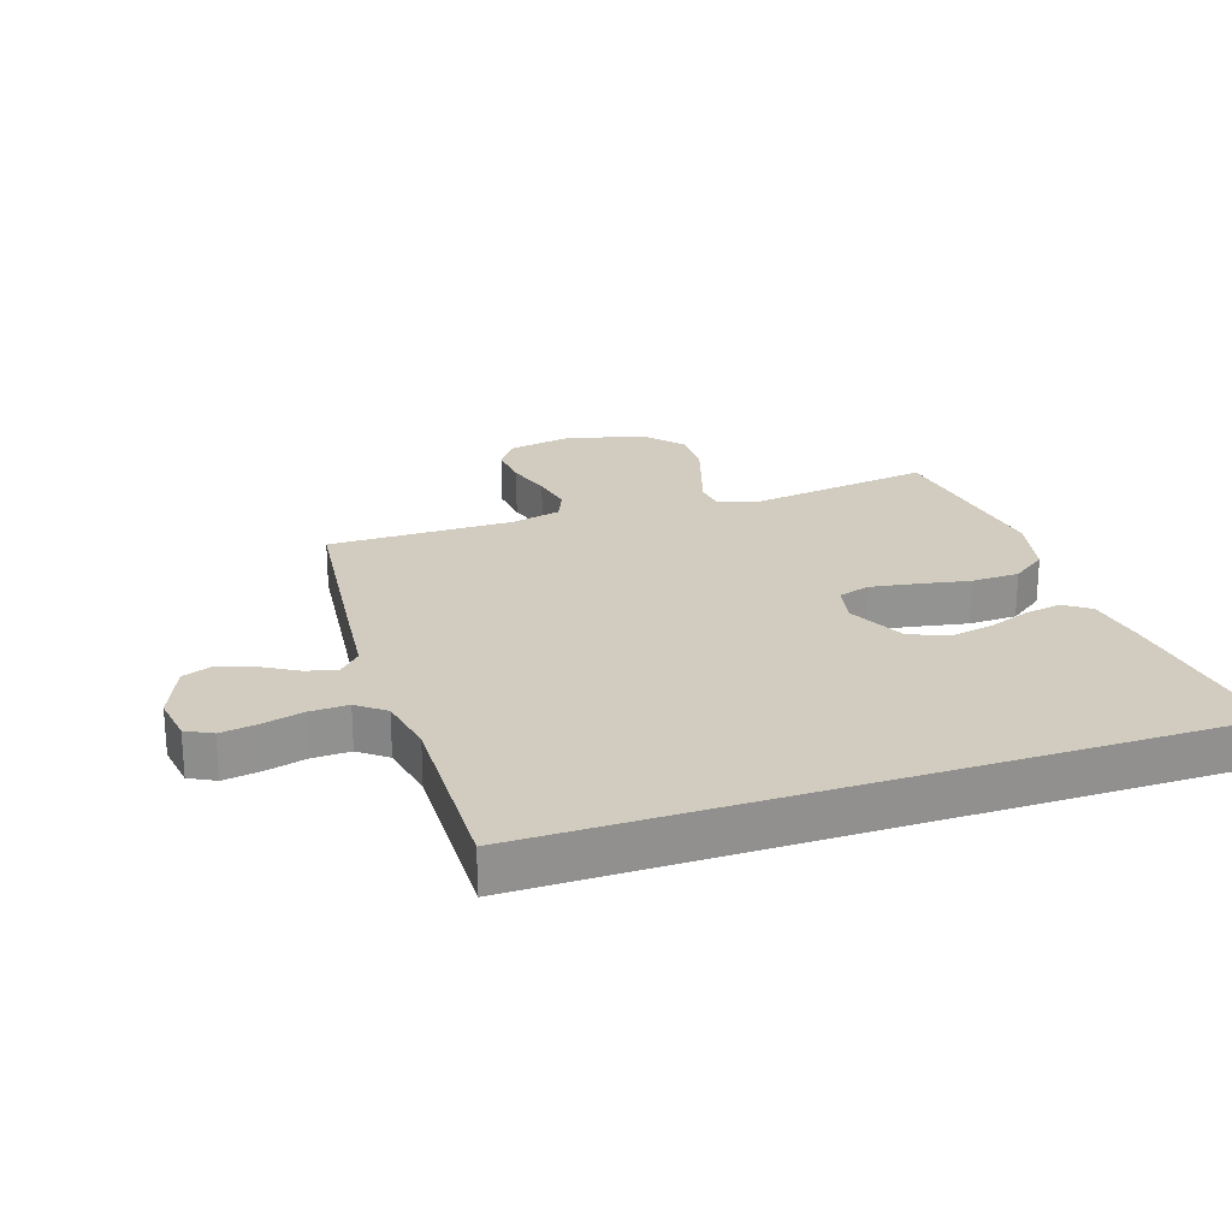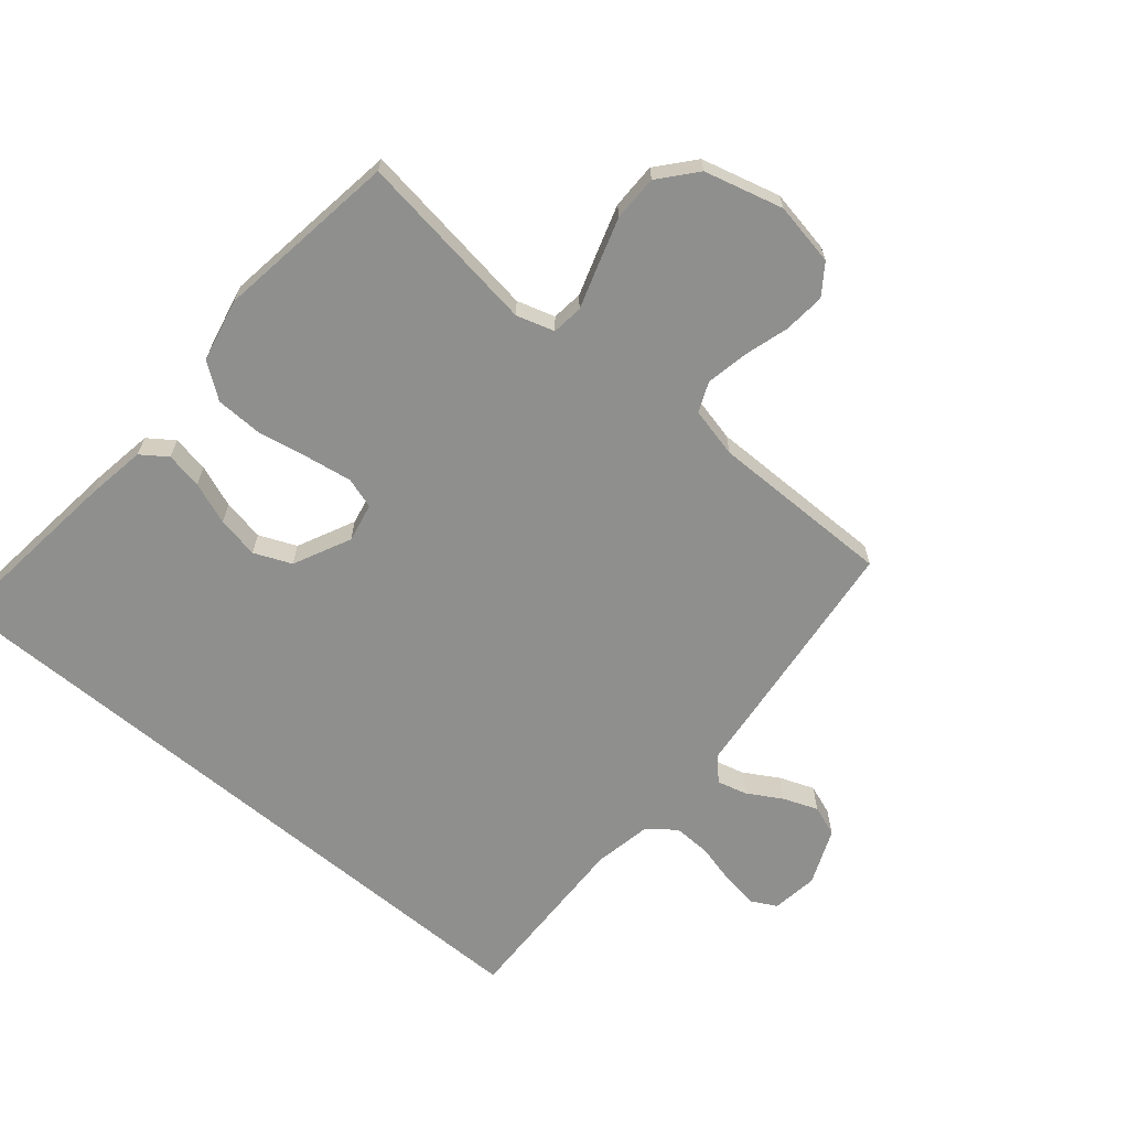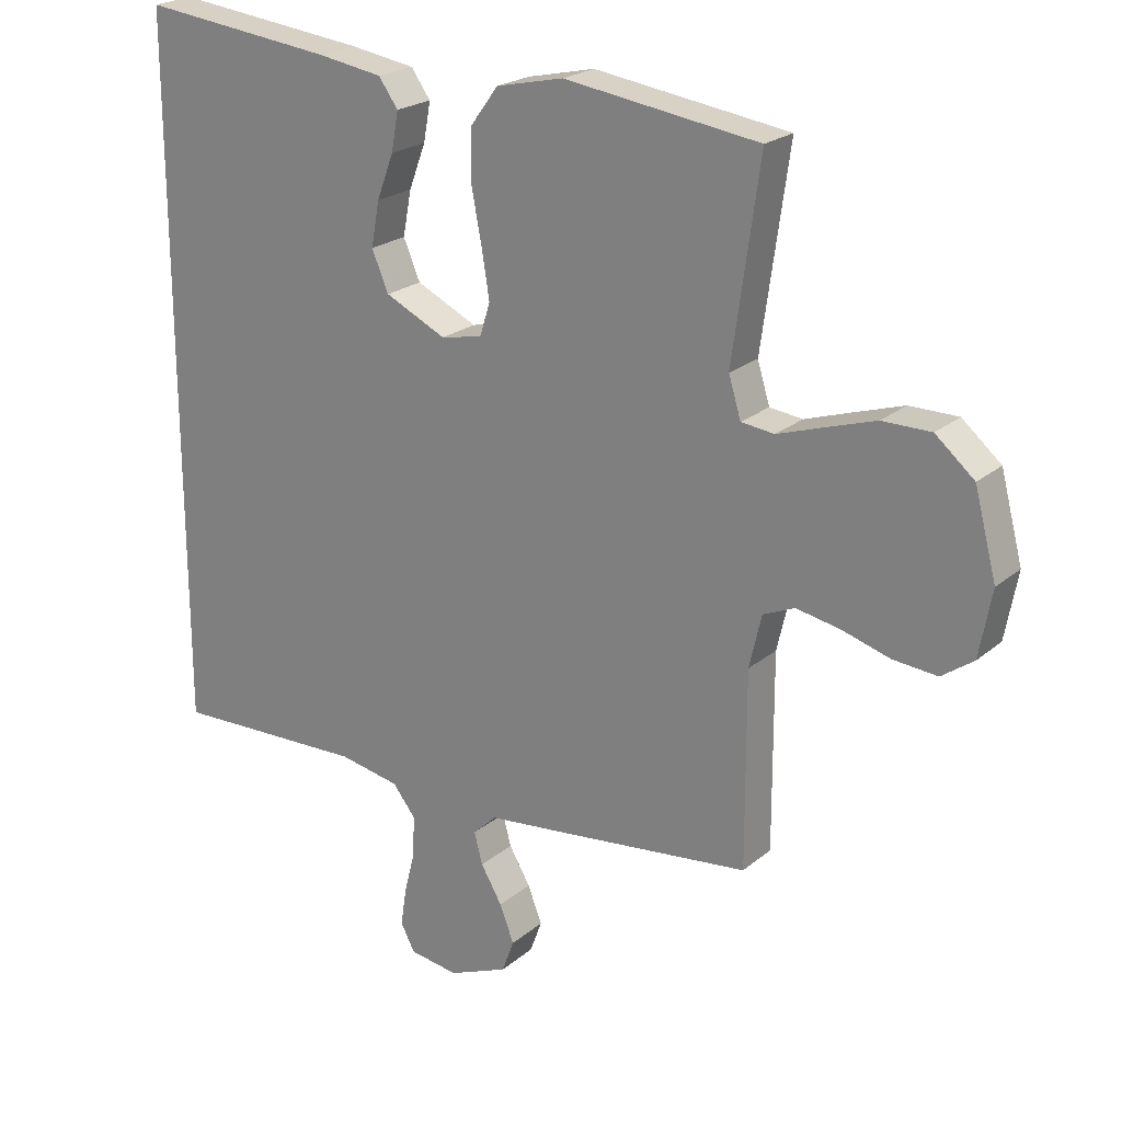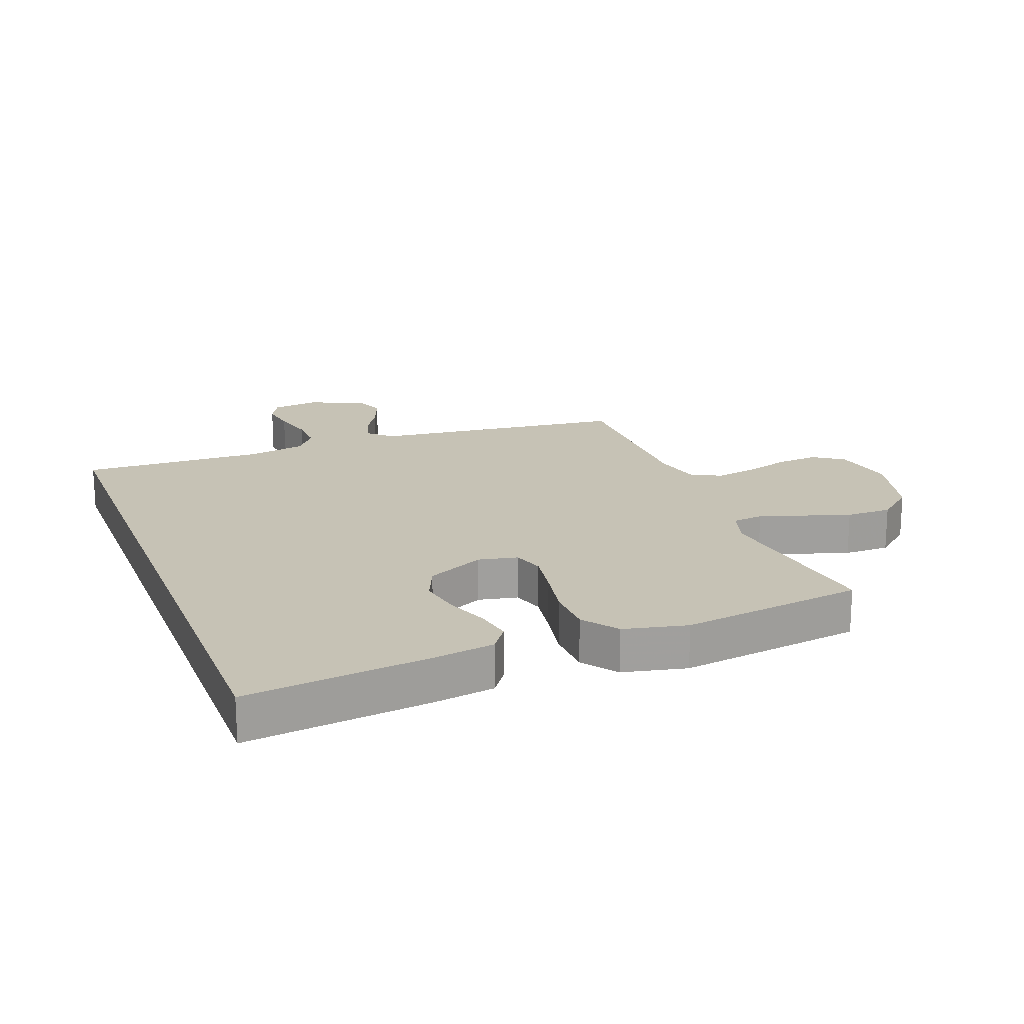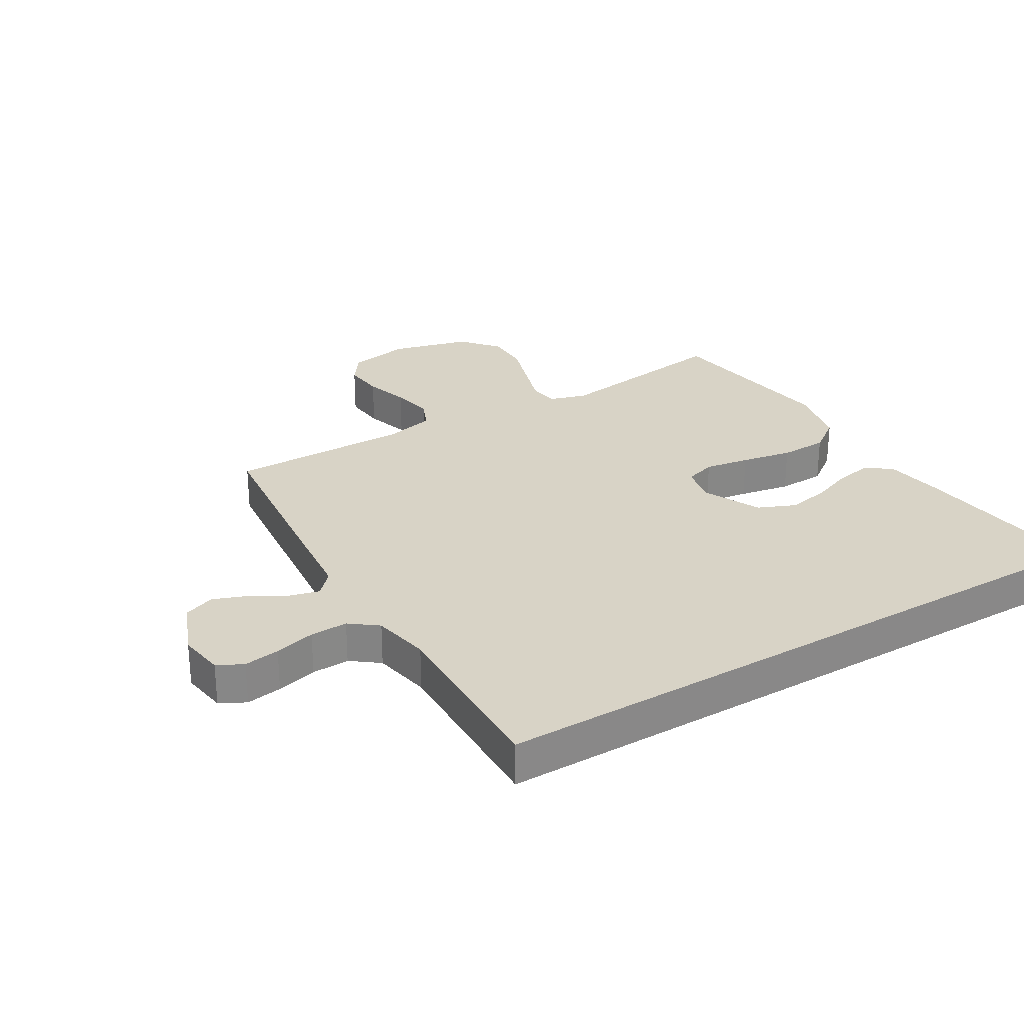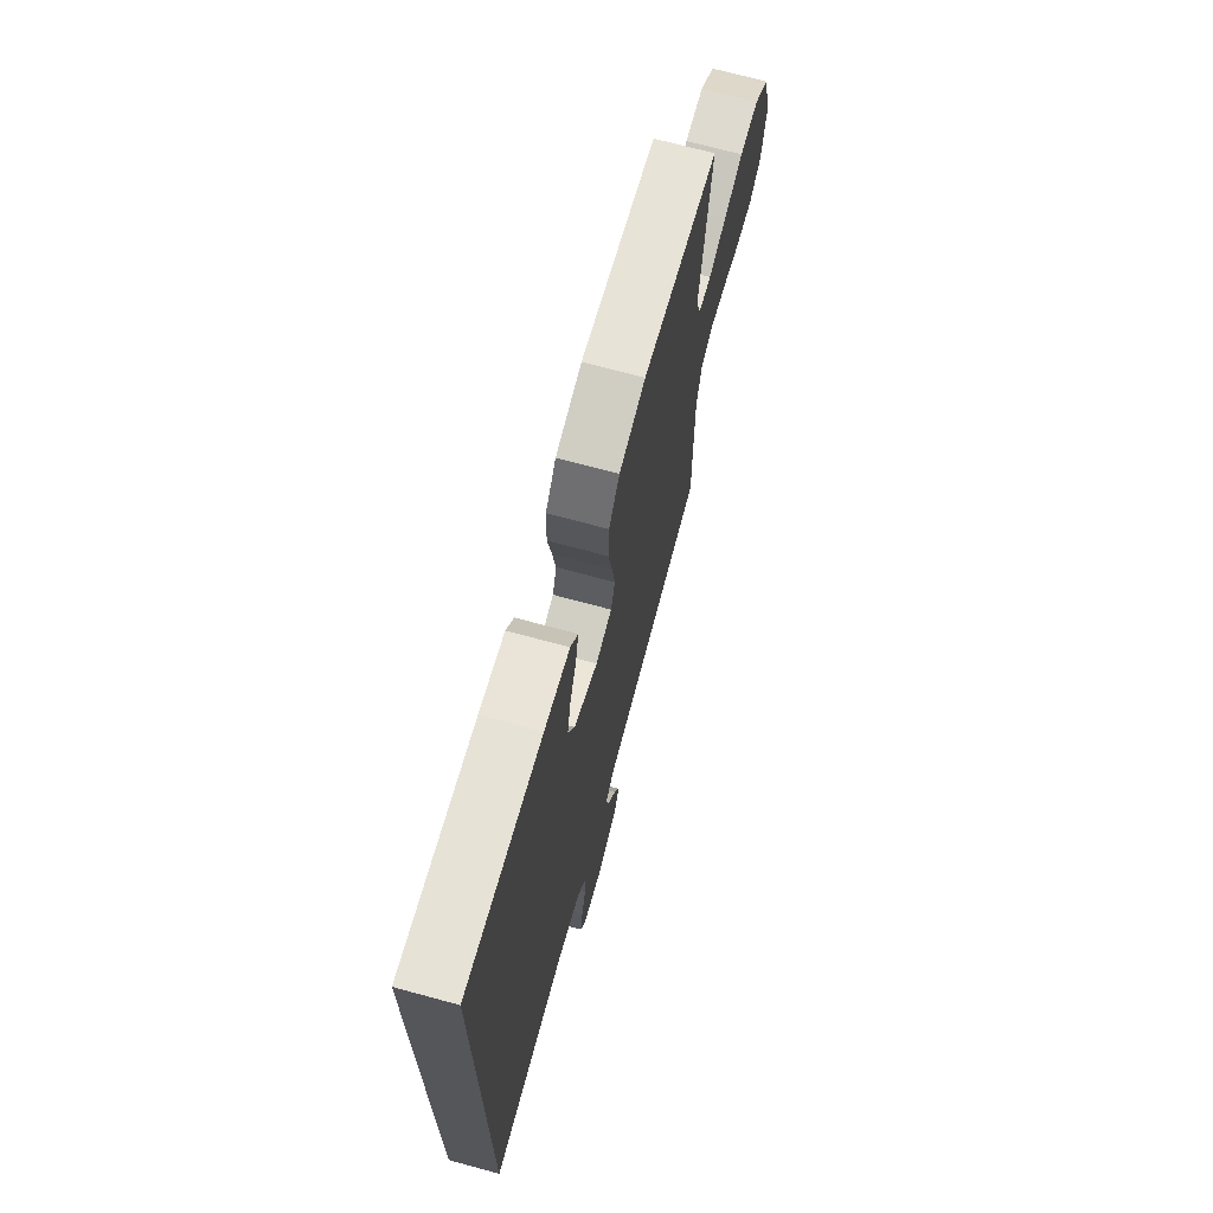
<metadata>
{"format":"obj","ext":"obj","renderer":"f3d","projection":"perspective","resolution":1024,"background":"white","views":[{"elev":23.8,"azim":-108.5,"up":"+Y"},{"elev":-65.2,"azim":50.0,"up":"+Y"},{"elev":22.2,"azim":35.4,"up":"+Z"},{"elev":18.9,"azim":-20.8,"up":"+Y"},{"elev":28.0,"azim":-121.2,"up":"+Y"},{"elev":70.6,"azim":-74.8,"up":"+Z"}]}
</metadata>
<code>
v -0.5 0.07 -0.538
v -0.5 0.07 0.56
v -0.2 0.07 0.525
v -0.1 0.07 0.509
v -0.07 0.07 0.467
v -0.081 0.07 0.407
v -0.107 0.07 0.338
v -0.12 0.07 0.269
v -0.094 0.07 0.208
v 0 0.07 0.163
v 0.064 0.07 0.176
v 0.08 0.07 0.227
v 0.068 0.07 0.301
v 0.052 0.07 0.385
v 0.054 0.07 0.463
v 0.096 0.07 0.52
v 0.2 0.07 0.543
v 0.5 0.07 0.5
v 0.458 0.07 0.2
v 0.477 0.07 0.138
v 0.528 0.07 0.132
v 0.598 0.07 0.155
v 0.676 0.07 0.18
v 0.751 0.07 0.18
v 0.811 0.07 0.129
v 0.845 0.07 0
v 0.826 0.07 -0.103
v 0.777 0.07 -0.138
v 0.709 0.07 -0.132
v 0.635 0.07 -0.11
v 0.567 0.07 -0.097
v 0.518 0.07 -0.118
v 0.499 0.07 -0.2
v 0.5 0.07 -0.5
v 0.2 0.07 -0.534
v 0.08 0.07 -0.547
v 0.043 0.07 -0.582
v 0.056 0.07 -0.631
v 0.089 0.07 -0.687
v 0.111 0.07 -0.744
v 0.092 0.07 -0.795
v 0 0.07 -0.833
v -0.076 0.07 -0.822
v -0.098 0.07 -0.78
v -0.089 0.07 -0.721
v -0.072 0.07 -0.654
v -0.07 0.07 -0.592
v -0.105 0.07 -0.547
v -0.2 0.07 -0.529
v -0.5 0 -0.538
v -0.5 0 0.56
v -0.2 0 0.525
v -0.1 0 0.509
v -0.07 0 0.467
v -0.081 0 0.407
v -0.107 0 0.338
v -0.12 0 0.269
v -0.094 0 0.208
v 0 0 0.163
v 0.064 0 0.176
v 0.08 0 0.227
v 0.068 0 0.301
v 0.052 0 0.385
v 0.054 0 0.463
v 0.096 0 0.52
v 0.2 0 0.543
v 0.5 0 0.5
v 0.458 0 0.2
v 0.477 0 0.138
v 0.528 0 0.132
v 0.598 0 0.155
v 0.676 0 0.18
v 0.751 0 0.18
v 0.811 0 0.129
v 0.845 0 0
v 0.826 0 -0.103
v 0.777 0 -0.138
v 0.709 0 -0.132
v 0.635 0 -0.11
v 0.567 0 -0.097
v 0.518 0 -0.118
v 0.499 0 -0.2
v 0.5 0 -0.5
v 0.2 0 -0.534
v 0.08 0 -0.547
v 0.043 0 -0.582
v 0.056 0 -0.631
v 0.089 0 -0.687
v 0.111 0 -0.744
v 0.092 0 -0.795
v 0 0 -0.833
v -0.076 0 -0.822
v -0.098 0 -0.78
v -0.089 0 -0.721
v -0.072 0 -0.654
v -0.07 0 -0.592
v -0.105 0 -0.547
v -0.2 0 -0.529
f 44 45 46
f 43 44 46
f 42 43 46
f 41 42 46
f 40 41 46
f 39 40 46
f 38 39 46
f 37 38 46 47
f 36 37 47 48
f 36 48 49
f 35 36 49
f 34 35 49
f 33 34 49
f 28 29 30
f 27 28 30
f 26 27 30
f 25 26 30
f 24 25 30
f 23 24 30
f 22 23 30
f 21 22 30
f 20 21 30 31
f 17 18 19
f 16 17 19
f 15 16 19
f 14 15 19
f 13 14 19
f 12 13 19 20
f 20 31 32
f 12 20 32
f 11 12 32
f 5 6 7
f 4 5 7
f 3 4 7
f 2 3 7
f 1 2 7
f 1 7 8
f 33 49 1
f 32 33 1
f 11 32 1
f 10 11 1
f 9 10 1
f 1 8 9
f 95 94 93
f 95 93 92
f 95 92 91
f 95 91 90
f 95 90 89
f 95 89 88
f 95 88 87
f 96 95 87 86
f 97 96 86 85
f 98 97 85
f 98 85 84
f 98 84 83
f 98 83 82
f 79 78 77
f 79 77 76
f 79 76 75
f 79 75 74
f 79 74 73
f 79 73 72
f 79 72 71
f 79 71 70
f 80 79 70 69
f 68 67 66
f 68 66 65
f 68 65 64
f 68 64 63
f 68 63 62
f 69 68 62 61
f 81 80 69
f 81 69 61
f 81 61 60
f 56 55 54
f 56 54 53
f 56 53 52
f 56 52 51
f 56 51 50
f 57 56 50
f 50 98 82
f 50 82 81
f 50 81 60
f 50 60 59
f 50 59 58
f 58 57 50
f 1 50 51 2
f 2 51 52 3
f 3 52 53 4
f 4 53 54 5
f 5 54 55 6
f 6 55 56 7
f 7 56 57 8
f 8 57 58 9
f 9 58 59 10
f 10 59 60 11
f 11 60 61 12
f 12 61 62 13
f 13 62 63 14
f 14 63 64 15
f 15 64 65 16
f 16 65 66 17
f 17 66 67 18
f 18 67 68 19
f 19 68 69 20
f 20 69 70 21
f 21 70 71 22
f 22 71 72 23
f 23 72 73 24
f 24 73 74 25
f 25 74 75 26
f 26 75 76 27
f 27 76 77 28
f 28 77 78 29
f 29 78 79 30
f 30 79 80 31
f 31 80 81 32
f 32 81 82 33
f 33 82 83 34
f 34 83 84 35
f 35 84 85 36
f 36 85 86 37
f 37 86 87 38
f 38 87 88 39
f 39 88 89 40
f 40 89 90 41
f 41 90 91 42
f 42 91 92 43
f 43 92 93 44
f 44 93 94 45
f 45 94 95 46
f 46 95 96 47
f 47 96 97 48
f 48 97 98 49
f 49 98 50 1

</code>
